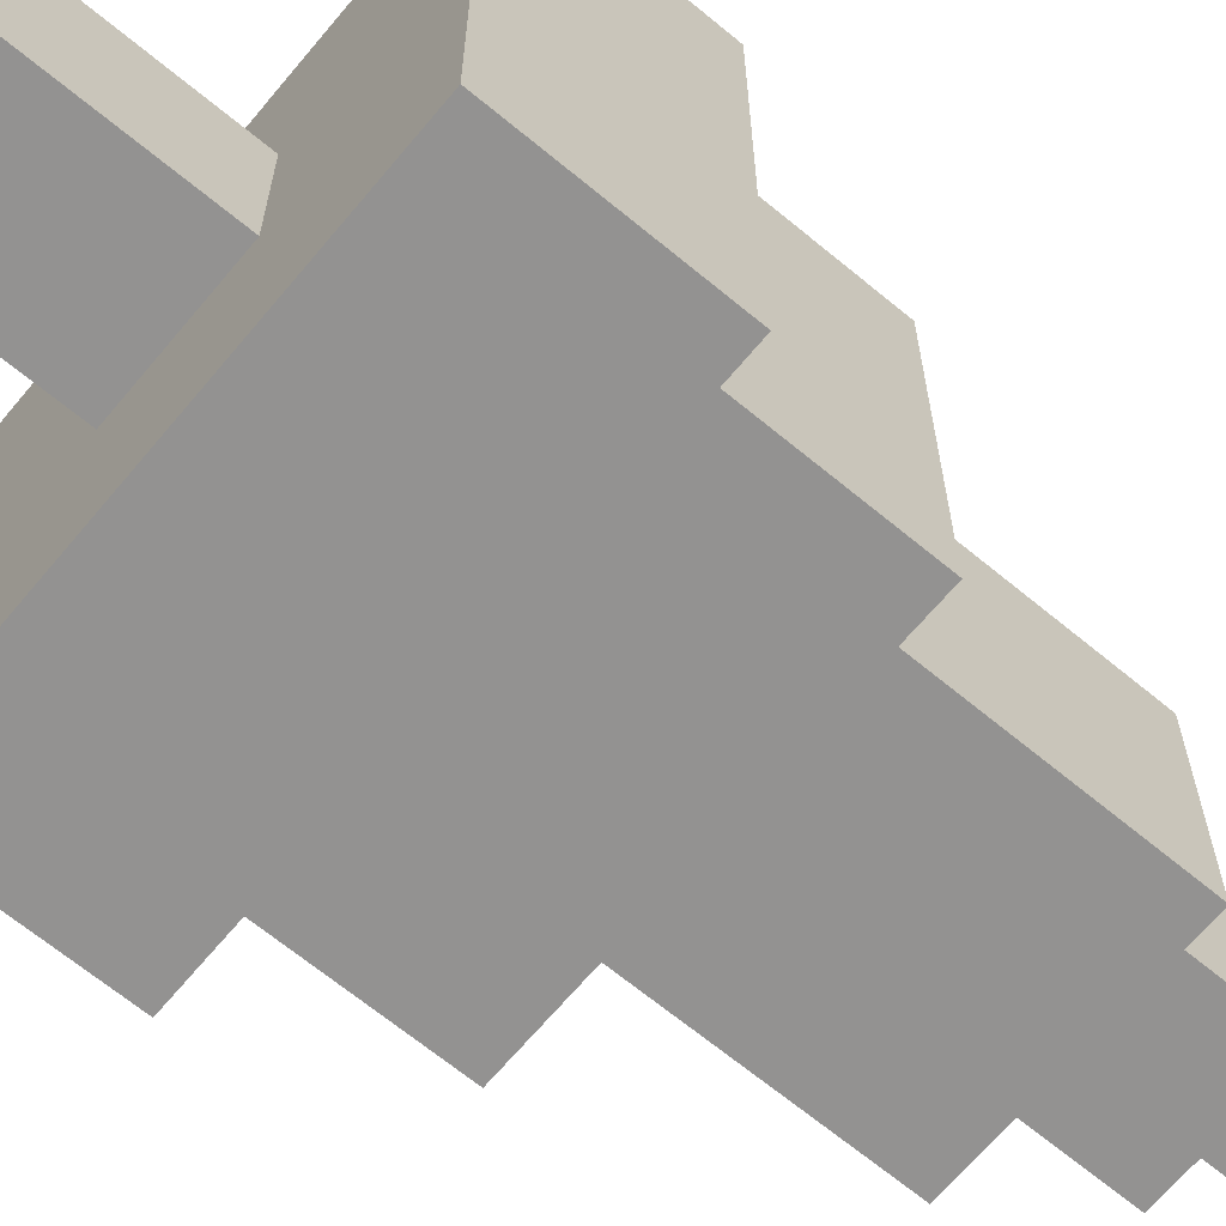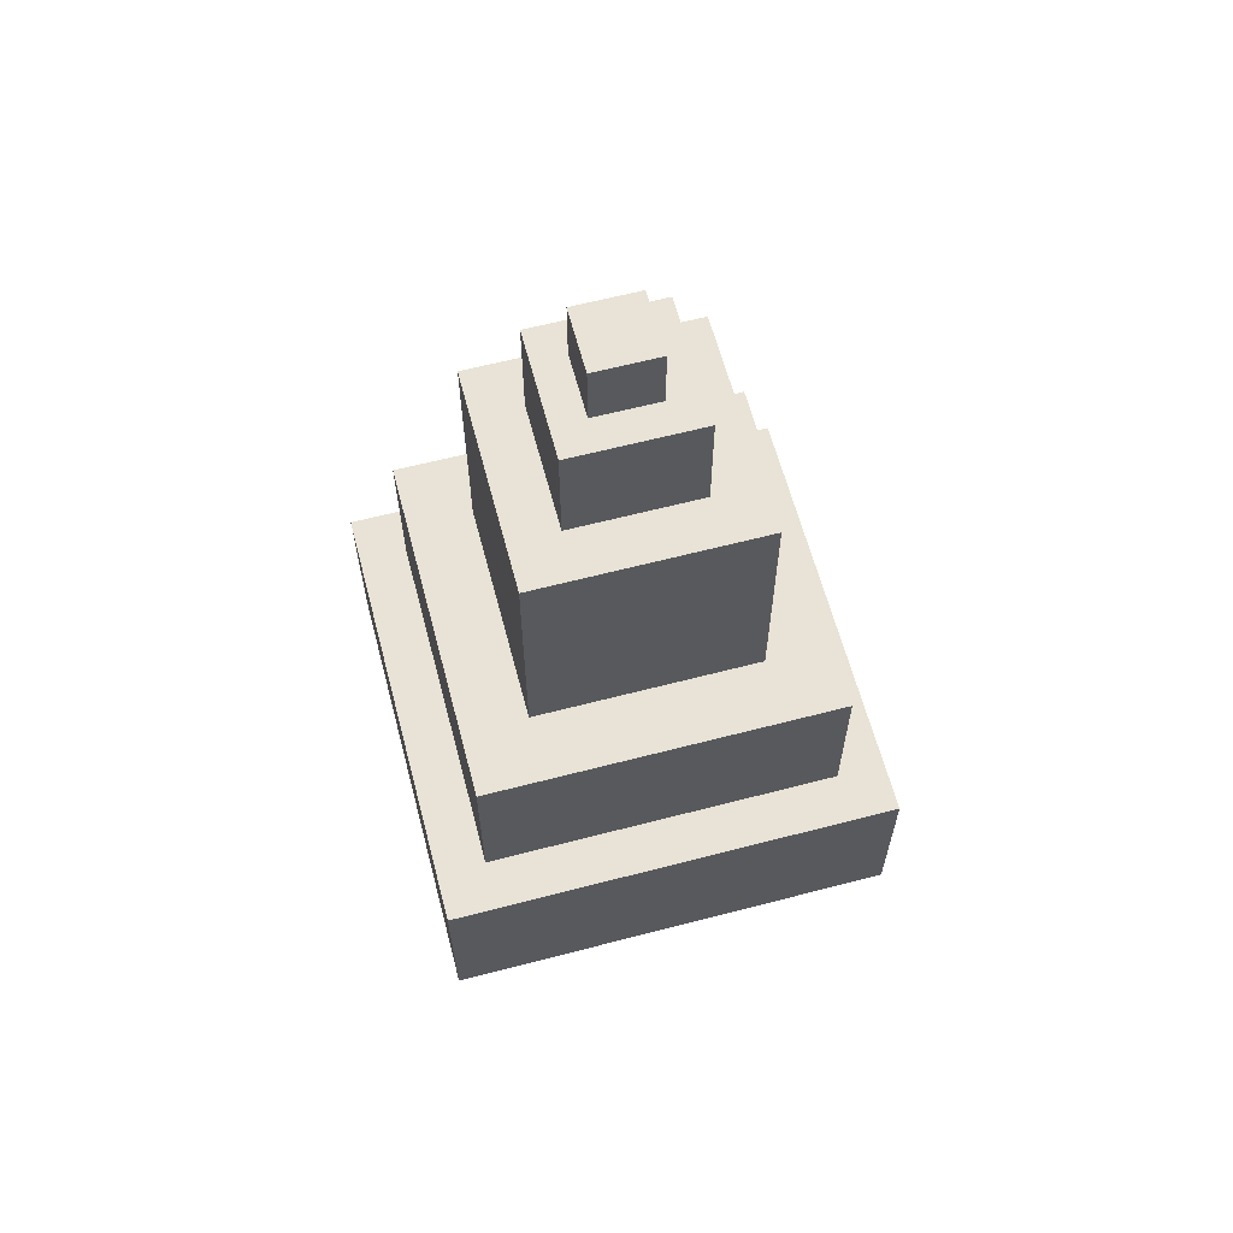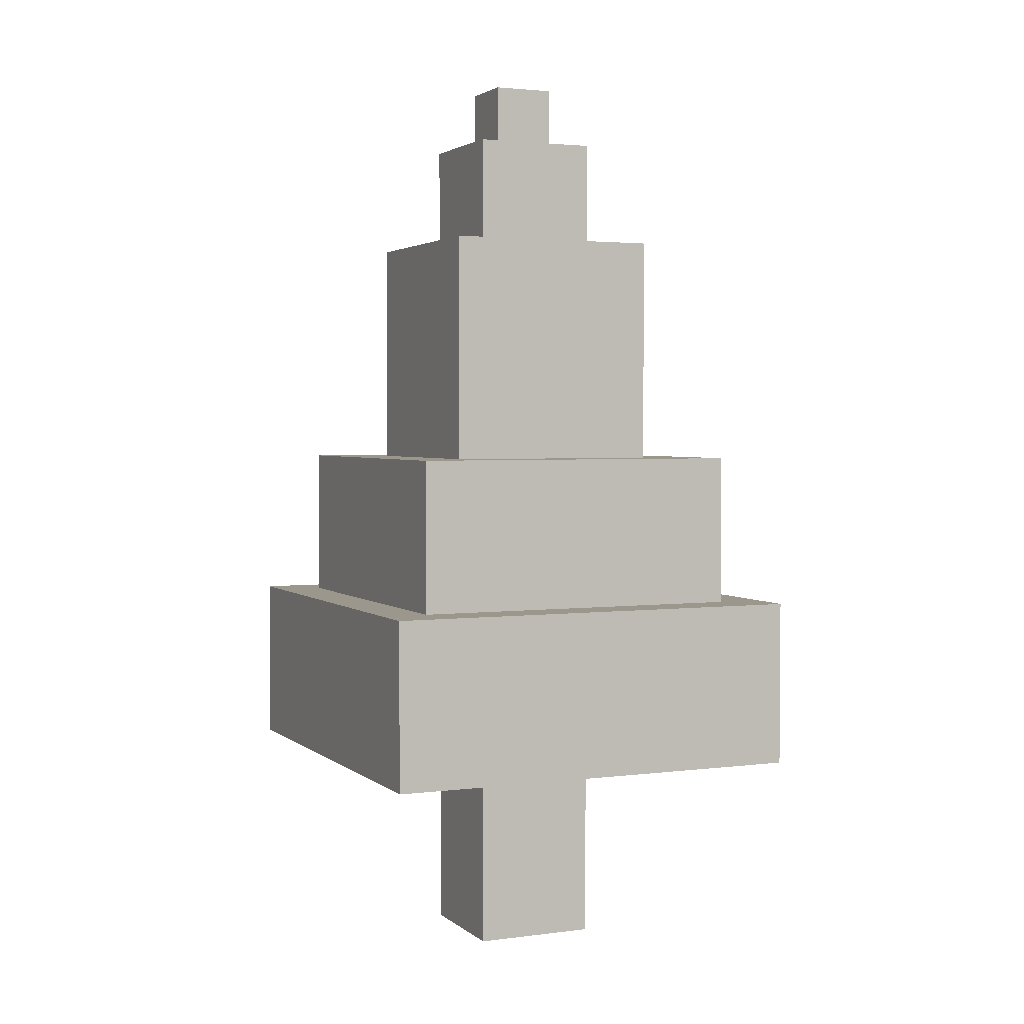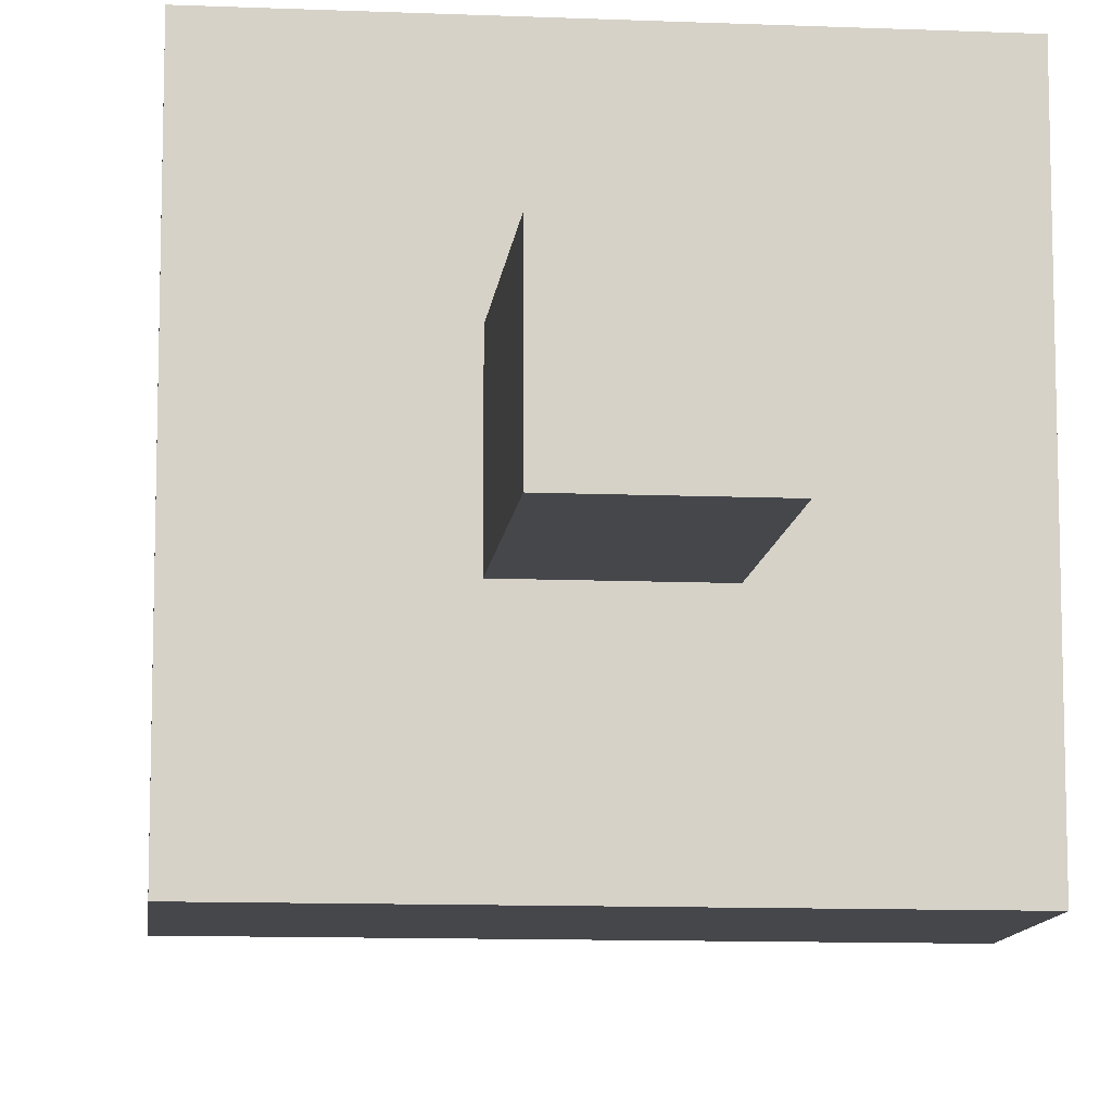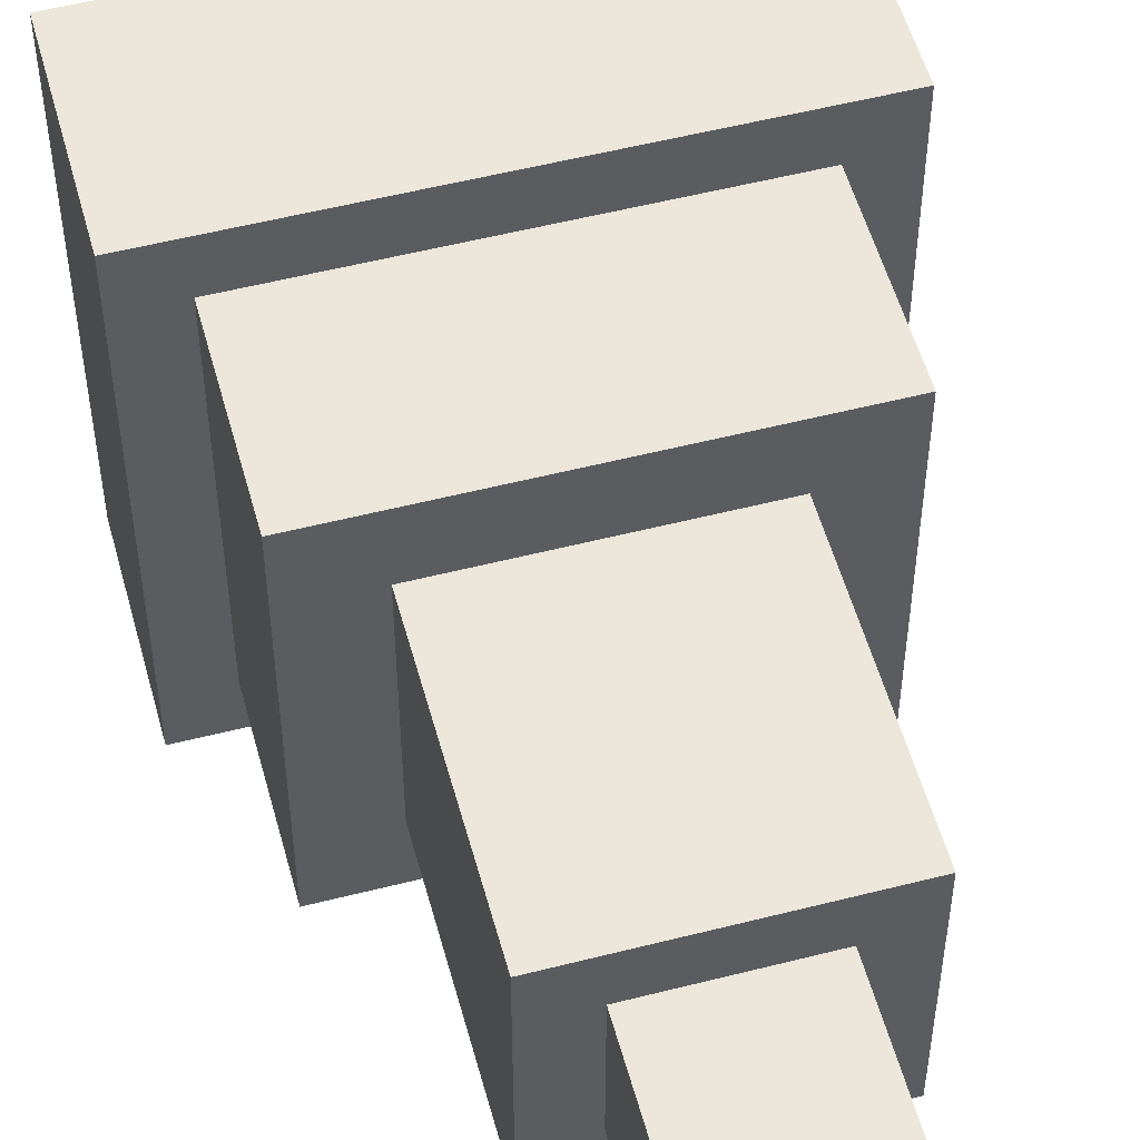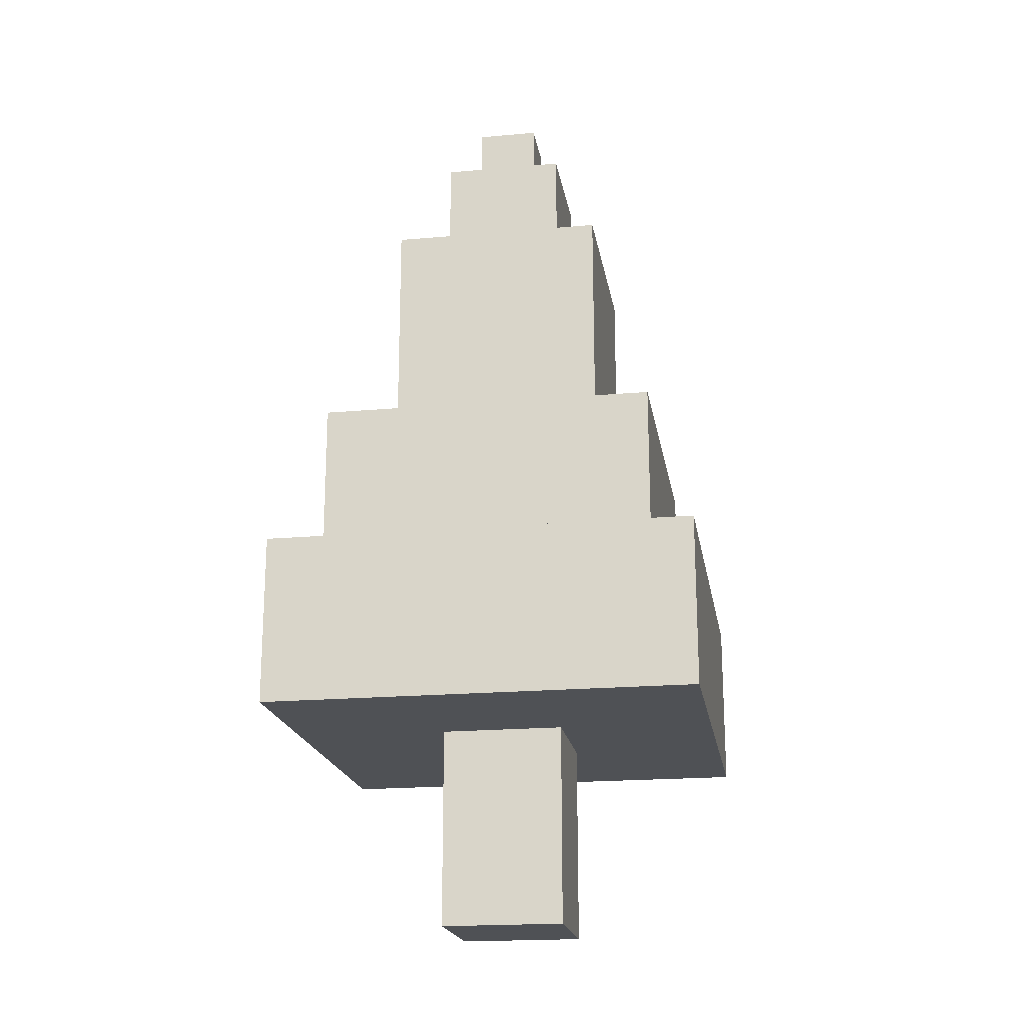
<metadata>
{"format":"obj","ext":"obj","renderer":"f3d","projection":"perspective","resolution":1024,"background":"white","views":[{"elev":-66.4,"azim":50.2,"up":"+Z"},{"elev":62.5,"azim":-14.8,"up":"+Y"},{"elev":2.7,"azim":-24.0,"up":"+Y"},{"elev":-10.8,"azim":-5.9,"up":"+Z"},{"elev":53.9,"azim":164.8,"up":"+Z"},{"elev":-19.7,"azim":-170.6,"up":"+Y"}]}
</metadata>
<code>
v -14 13 15
v -14 13 -13
v -14 24 15
v -14 24 -13
v -11 24 12
v -11 24 -10
v -11 34 12
v -11 34 -10
v -7 34 8
v -7 34 -6
v -7 49 8
v -7 49 -6
v -4 0 5
v -4 0 -3
v -4 13 5
v -4 13 -3
v -4 49 5
v -4 49 -3
v -4 56 5
v -4 56 -3
v -2 56 3
v -2 56 -1
v -2 60 3
v -2 60 -1
v 2 56 3
v 2 56 -1
v 2 60 3
v 2 60 -1
v 4 0 5
v 4 0 -3
v 4 13 5
v 4 13 -3
v 4 49 5
v 4 49 -3
v 4 56 5
v 4 56 -3
v 7 34 8
v 7 34 -6
v 7 49 8
v 7 49 -6
v 11 24 12
v 11 24 -10
v 11 34 12
v 11 34 -10
v 14 13 15
v 14 13 -13
v 14 24 15
v 14 24 -13
v -14 13 15
v -14 24 15
v 14 13 15
v 14 24 15
v -11 24 12
v -11 34 12
v 11 24 12
v 11 34 12
v -7 34 8
v -7 49 8
v 7 34 8
v 7 49 8
v -4 0 5
v -4 13 5
v -4 49 5
v -4 56 5
v 4 0 5
v 4 13 5
v 4 49 5
v 4 56 5
v -2 56 3
v -2 60 3
v 2 56 3
v 2 60 3
v -2 56 -1
v -2 60 -1
v 2 56 -1
v 2 60 -1
v -4 0 -3
v -4 13 -3
v -4 49 -3
v -4 56 -3
v 4 0 -3
v 4 13 -3
v 4 49 -3
v 4 56 -3
v -7 34 -6
v -7 49 -6
v 7 34 -6
v 7 49 -6
v -11 24 -10
v -11 34 -10
v 11 24 -10
v 11 34 -10
v -14 13 -13
v -14 24 -13
v 14 13 -13
v 14 24 -13
v -4 0 5
v 4 0 5
v -4 0 -3
v 4 0 -3
v -14 13 15
v 14 13 15
v -4 13 5
v 4 13 5
v -4 13 -3
v 4 13 -3
v -14 13 -13
v 14 13 -13
v -14 24 15
v 14 24 15
v -11 24 12
v 11 24 12
v -11 24 -10
v 11 24 -10
v -14 24 -13
v 14 24 -13
v -11 34 12
v 11 34 12
v -7 34 8
v 7 34 8
v -7 34 -6
v 7 34 -6
v -11 34 -10
v 11 34 -10
v -7 49 8
v 7 49 8
v -4 49 5
v 4 49 5
v -4 49 -3
v 4 49 -3
v -7 49 -6
v 7 49 -6
v -4 56 5
v 4 56 5
v -2 56 3
v 2 56 3
v -2 56 -1
v 2 56 -1
v -4 56 -3
v 4 56 -3
v -2 60 3
v 2 60 3
v -2 60 -1
v 2 60 -1
f 3 2 1
f 4 2 3
f 7 6 5
f 8 6 7
f 11 10 9
f 12 10 11
f 15 14 13
f 16 14 15
f 19 18 17
f 20 18 19
f 23 22 21
f 24 22 23
f 25 26 27
f 27 26 28
f 29 30 31
f 31 30 32
f 33 34 35
f 35 34 36
f 37 38 39
f 39 38 40
f 41 42 43
f 43 42 44
f 45 46 47
f 47 46 48
f 51 50 49
f 52 50 51
f 55 54 53
f 56 54 55
f 59 58 57
f 60 58 59
f 65 62 61
f 66 62 65
f 67 64 63
f 68 64 67
f 71 70 69
f 72 70 71
f 73 74 75
f 75 74 76
f 77 78 81
f 81 78 82
f 79 80 83
f 83 80 84
f 85 86 87
f 87 86 88
f 89 90 91
f 91 90 92
f 93 94 95
f 95 94 96
f 99 98 97
f 100 98 99
f 103 102 101
f 104 102 103
f 105 103 101
f 106 102 104
f 107 105 101
f 107 106 105
f 108 102 106
f 108 106 107
f 109 110 111
f 111 110 112
f 109 111 113
f 112 110 114
f 109 113 115
f 113 114 115
f 114 110 116
f 115 114 116
f 117 118 119
f 119 118 120
f 117 119 121
f 120 118 122
f 117 121 123
f 121 122 123
f 122 118 124
f 123 122 124
f 125 126 127
f 127 126 128
f 125 127 129
f 128 126 130
f 125 129 131
f 129 130 131
f 130 126 132
f 131 130 132
f 133 134 135
f 135 134 136
f 133 135 137
f 136 134 138
f 133 137 139
f 137 138 139
f 138 134 140
f 139 138 140
f 141 142 143
f 143 142 144

</code>
